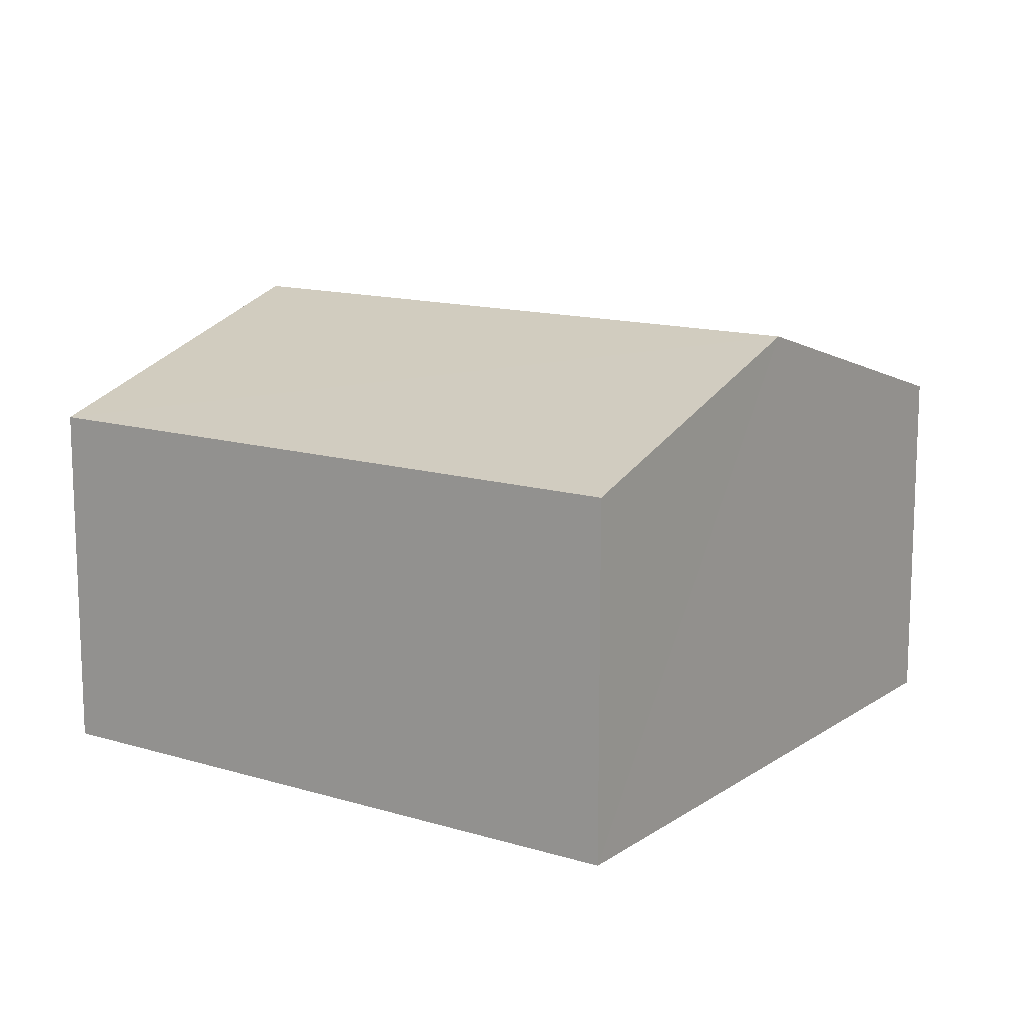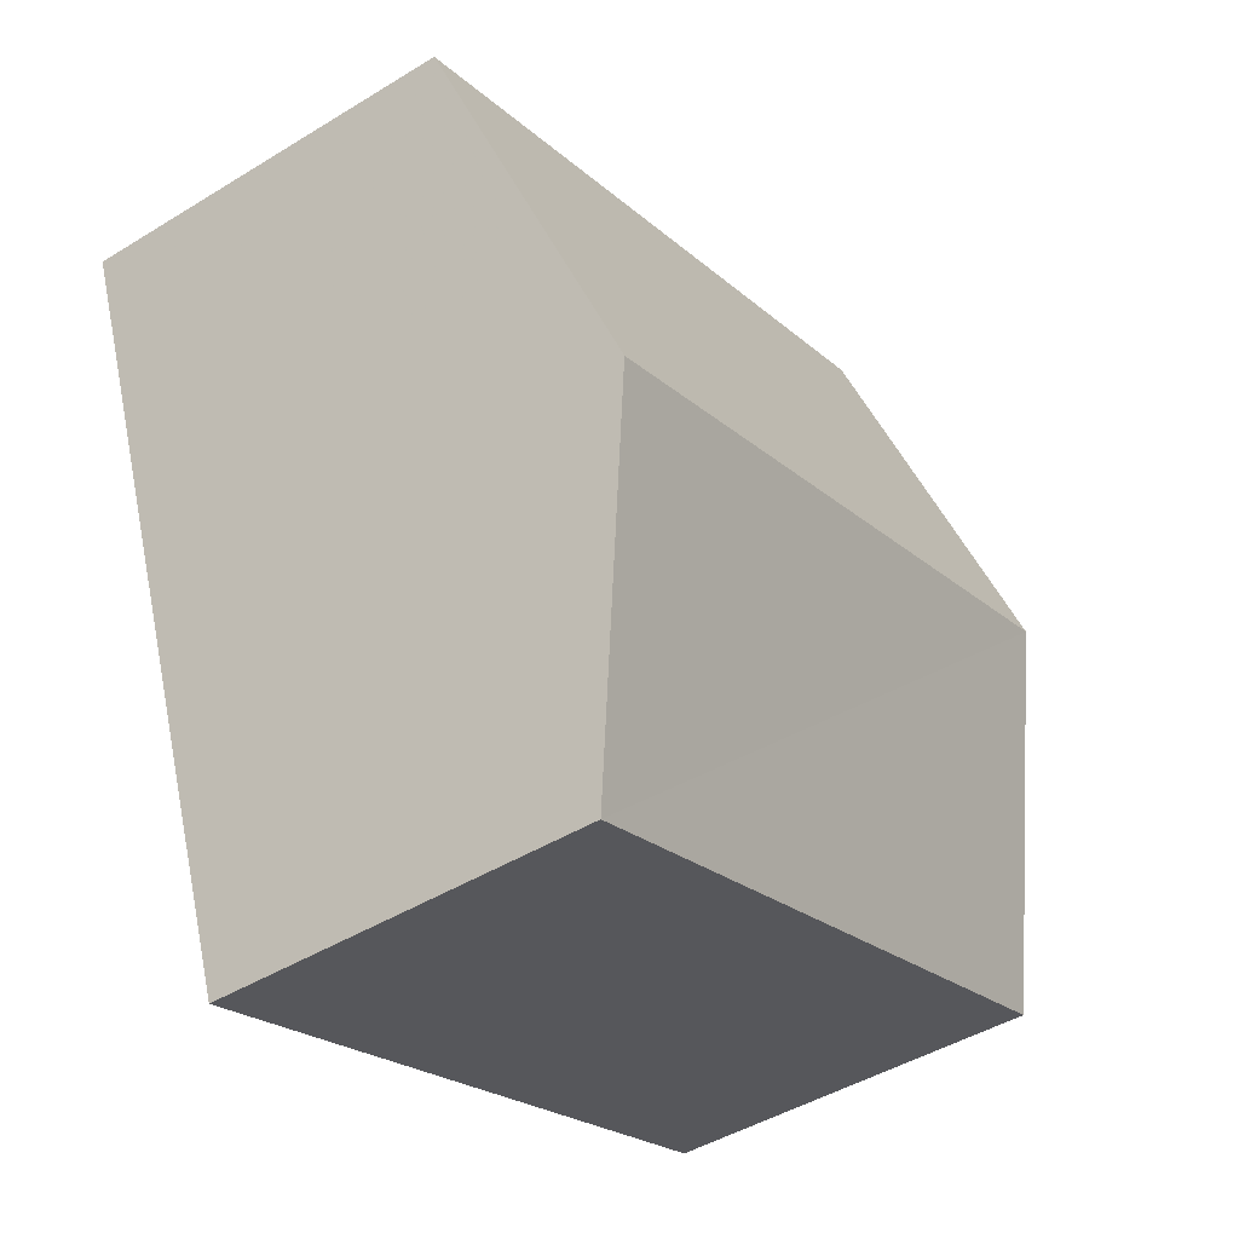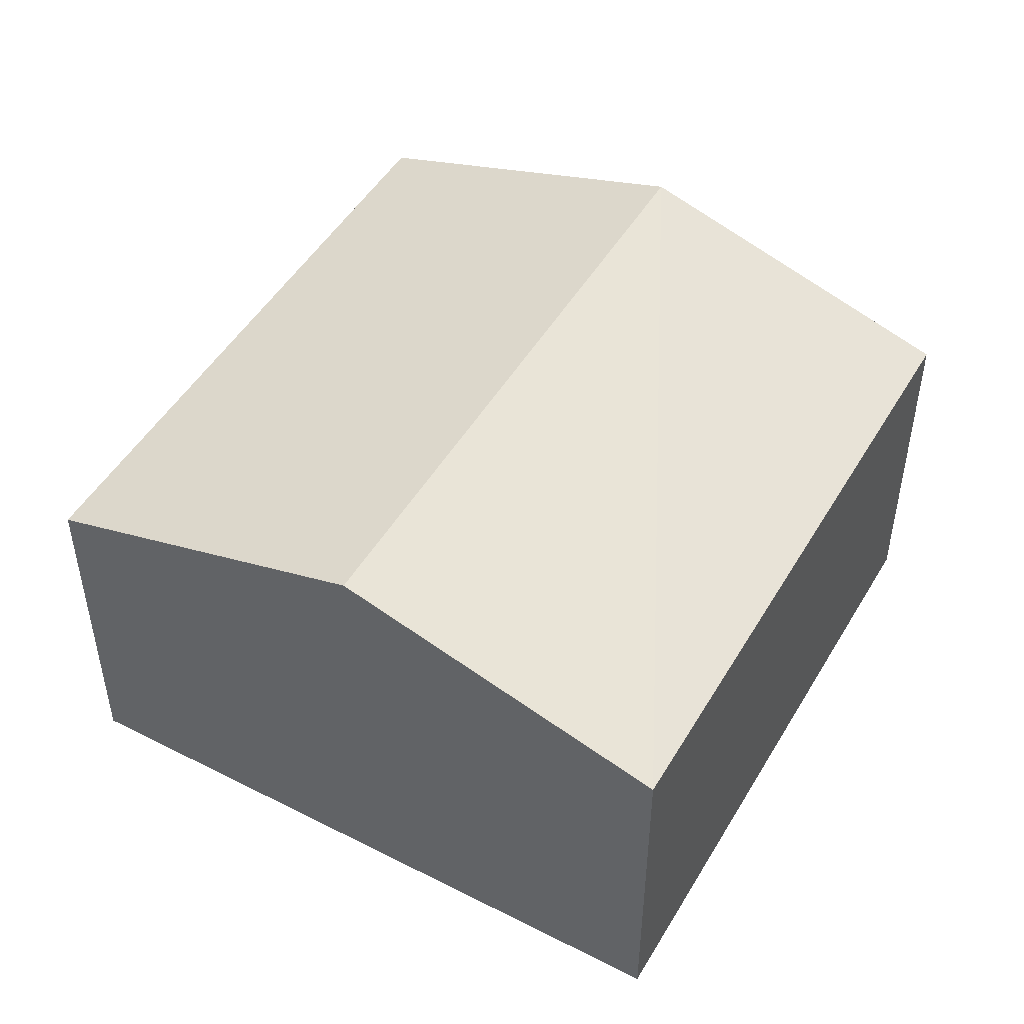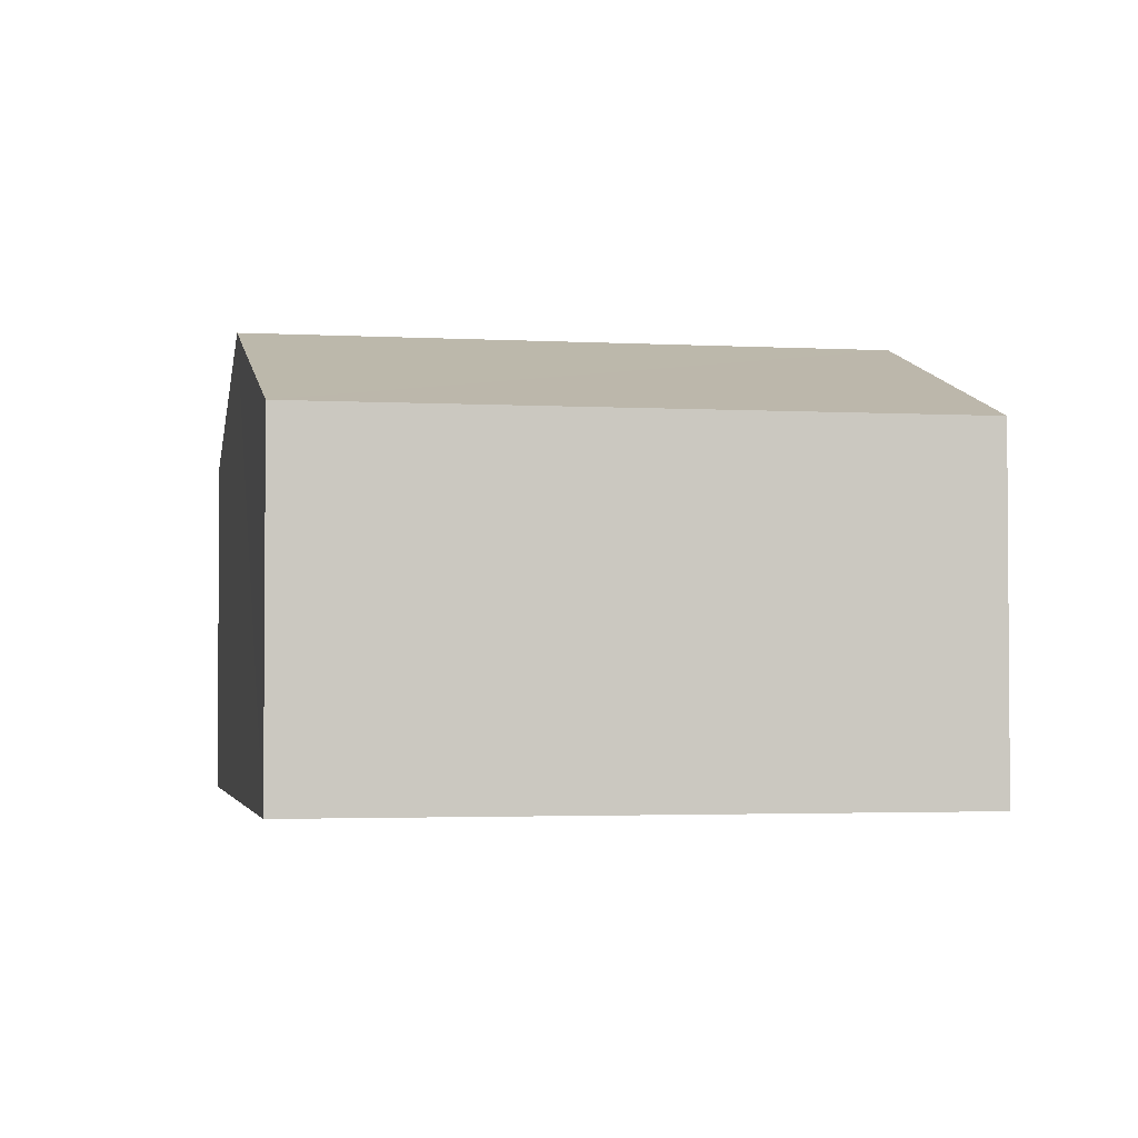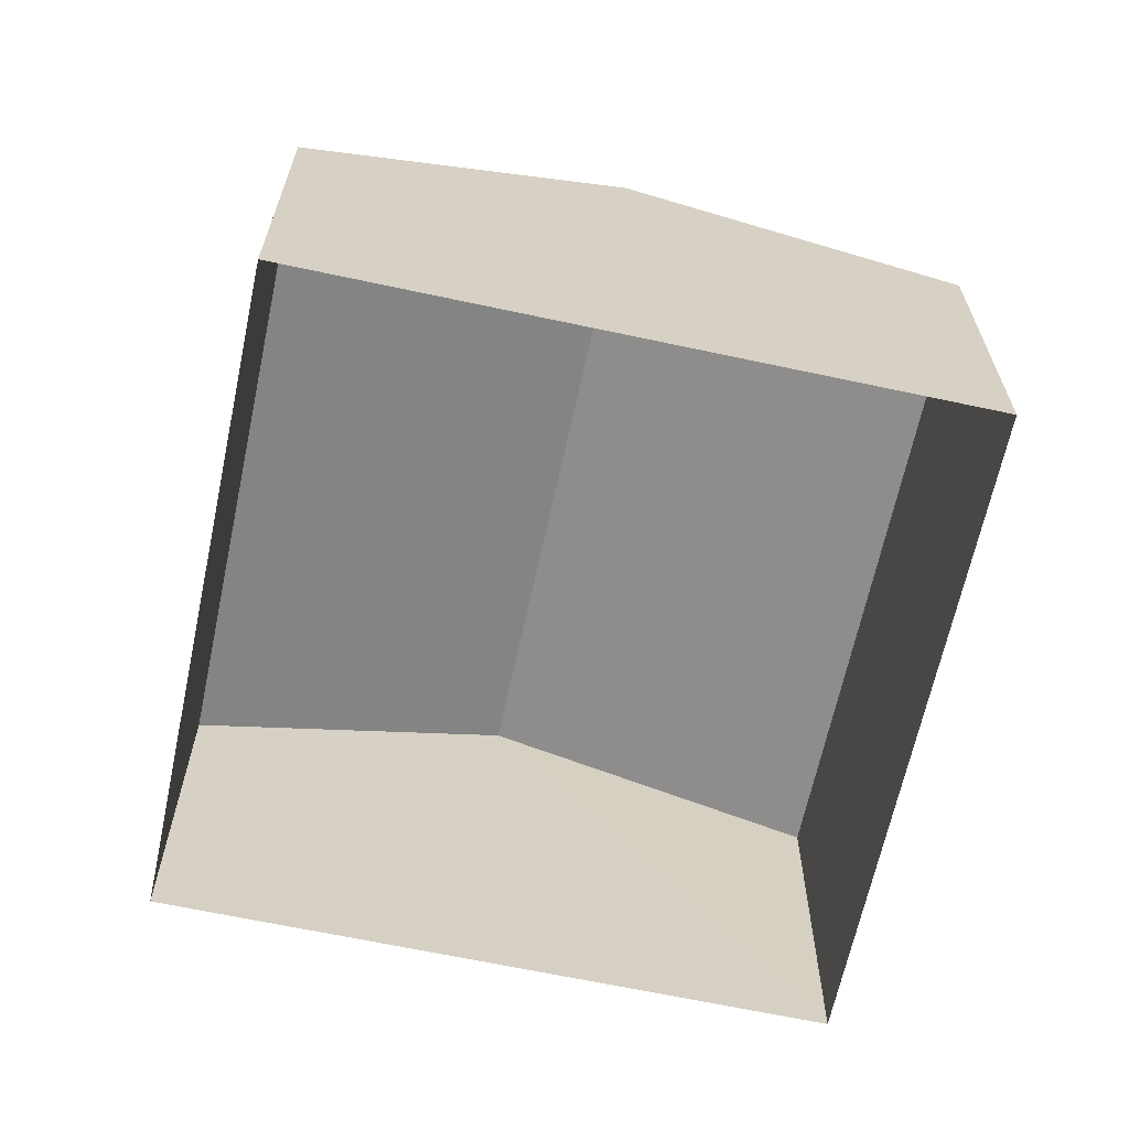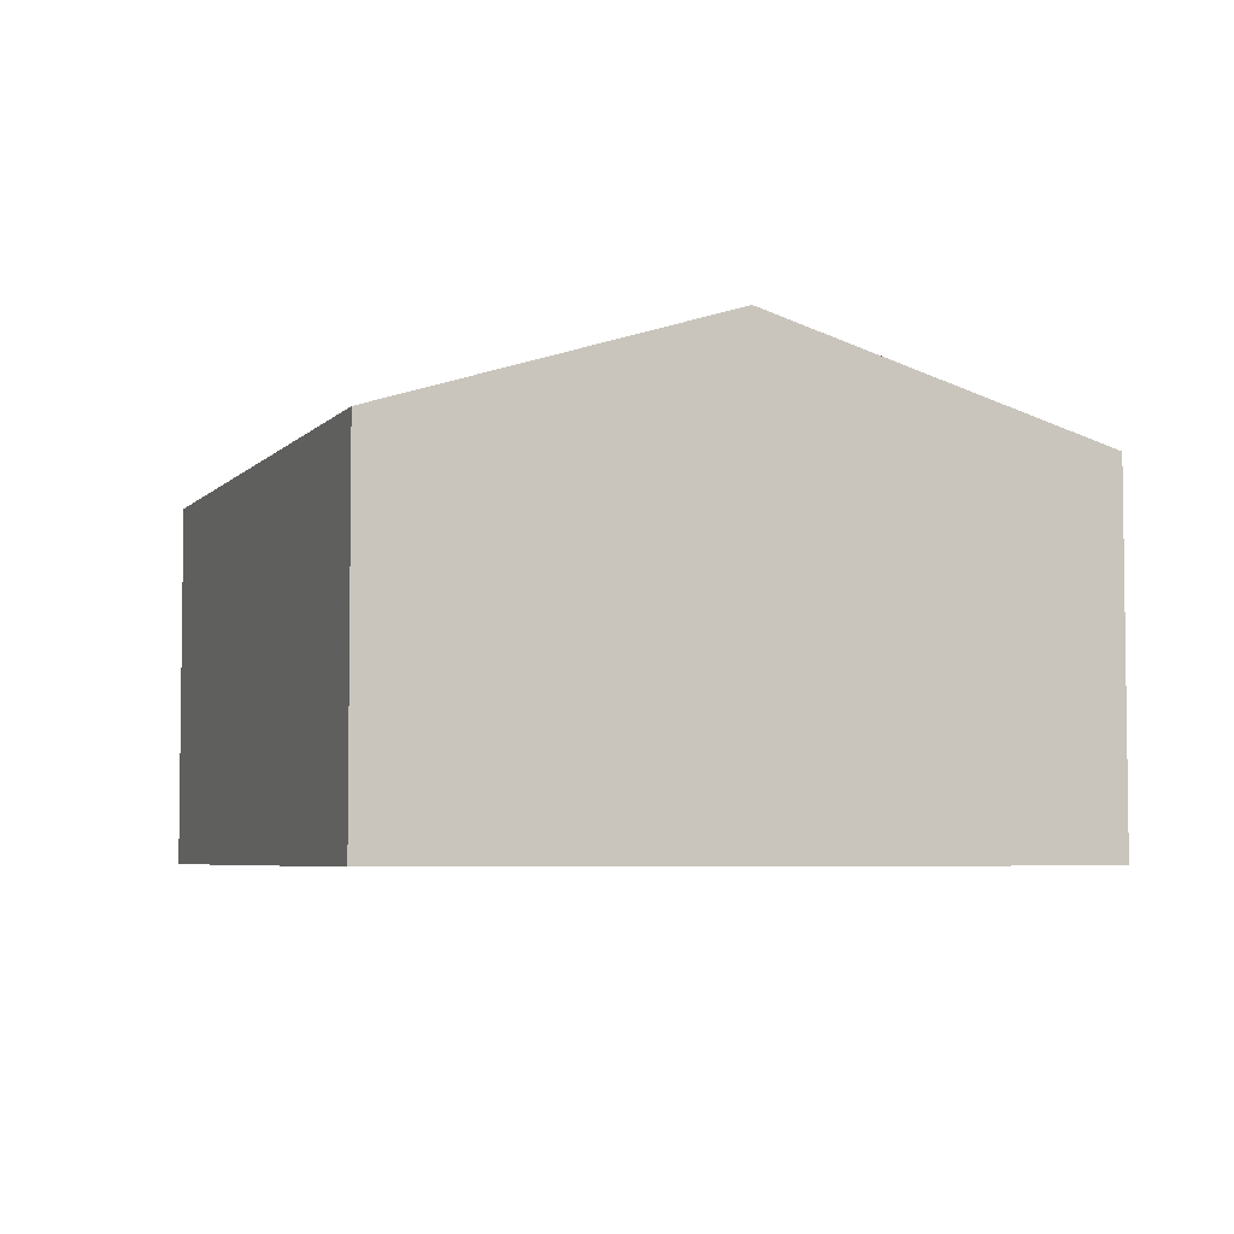
<metadata>
{"format":"obj","ext":"obj","renderer":"f3d","projection":"perspective","resolution":1024,"background":"white","views":[{"elev":13.5,"azim":54.2,"up":"+Z"},{"elev":-45.1,"azim":-54.6,"up":"+Y"},{"elev":48.8,"azim":-40.8,"up":"+Z"},{"elev":-2.6,"azim":8.5,"up":"+Z"},{"elev":-65.1,"azim":97.6,"up":"+Z"},{"elev":-5.0,"azim":89.5,"up":"+Z"}]}
</metadata>
<code>
v -2.247e+05 -1.285e+05 12.99
v -2.247e+05 -1.285e+05 12.99
v -2.247e+05 -1.285e+05 12.99
v -2.247e+05 -1.285e+05 12.99
v -2.247e+05 -1.285e+05 15.5
v -2.247e+05 -1.285e+05 15.5
v -2.247e+05 -1.285e+05 16.23
v -2.247e+05 -1.285e+05 16.23
v -2.247e+05 -1.285e+05 15.5
v -2.247e+05 -1.285e+05 15.5
f 1 2 3
f 1 4 2
f 5 6 7
f 8 5 7
f 9 10 8
f 7 9 8
f 10 3 8
f 3 2 8
f 2 5 8
f 10 1 3
f 10 9 1
f 6 4 7
f 4 1 7
f 1 9 7
f 6 2 4
f 6 5 2

</code>
